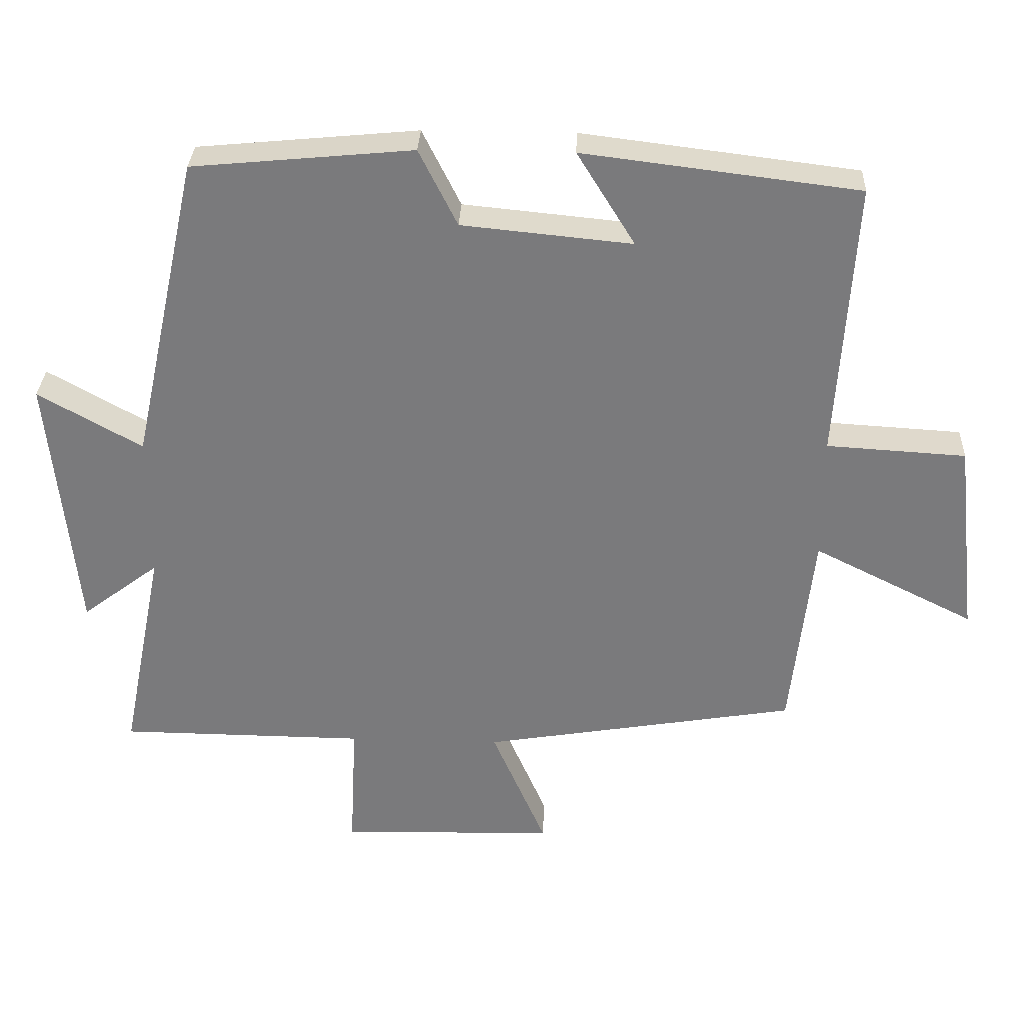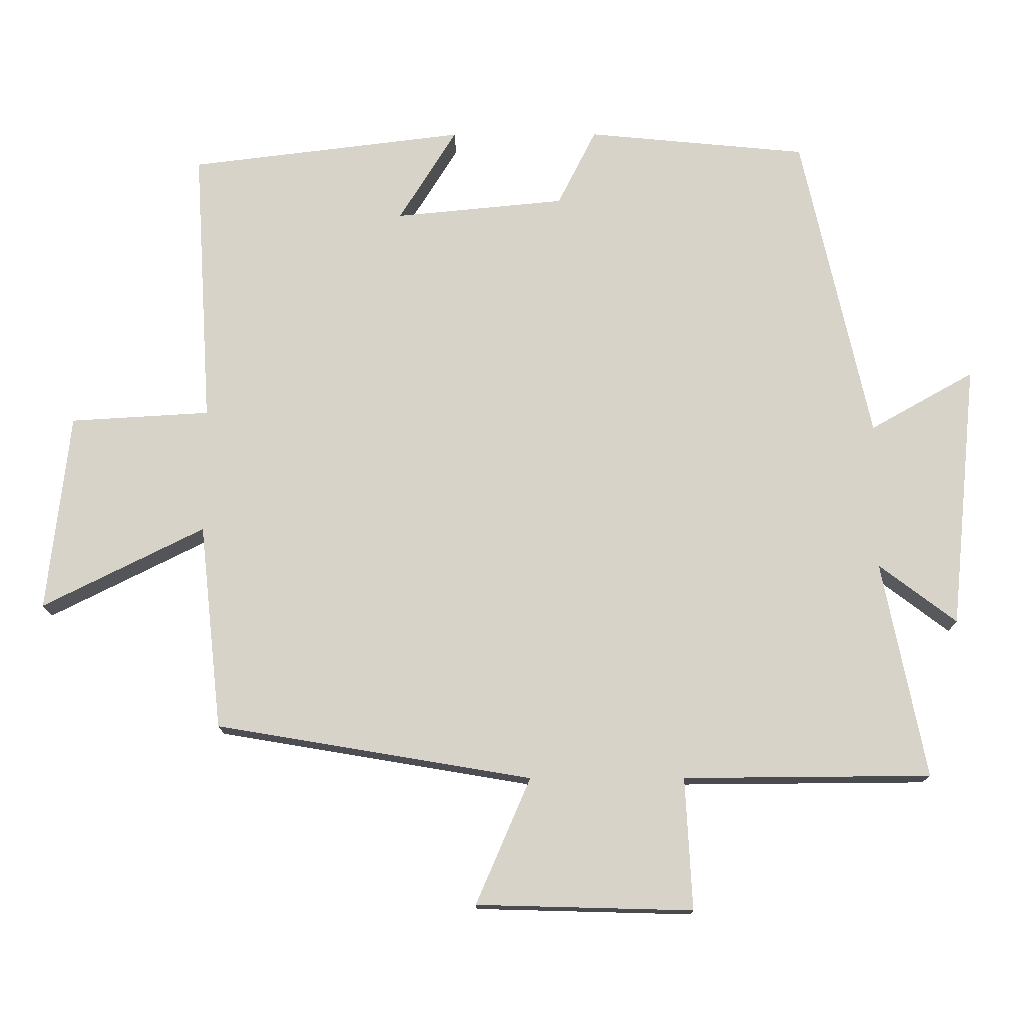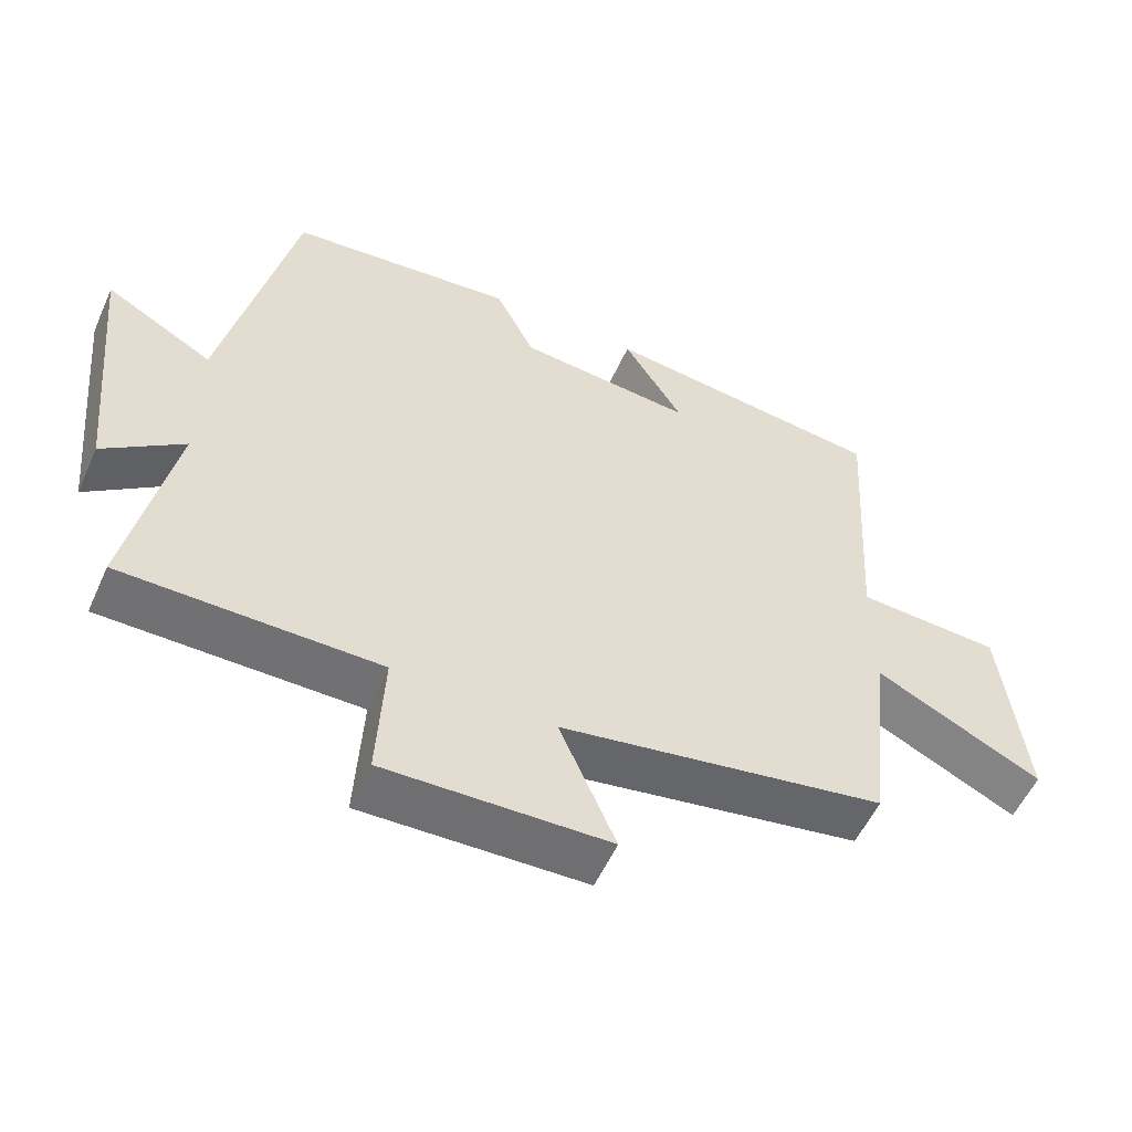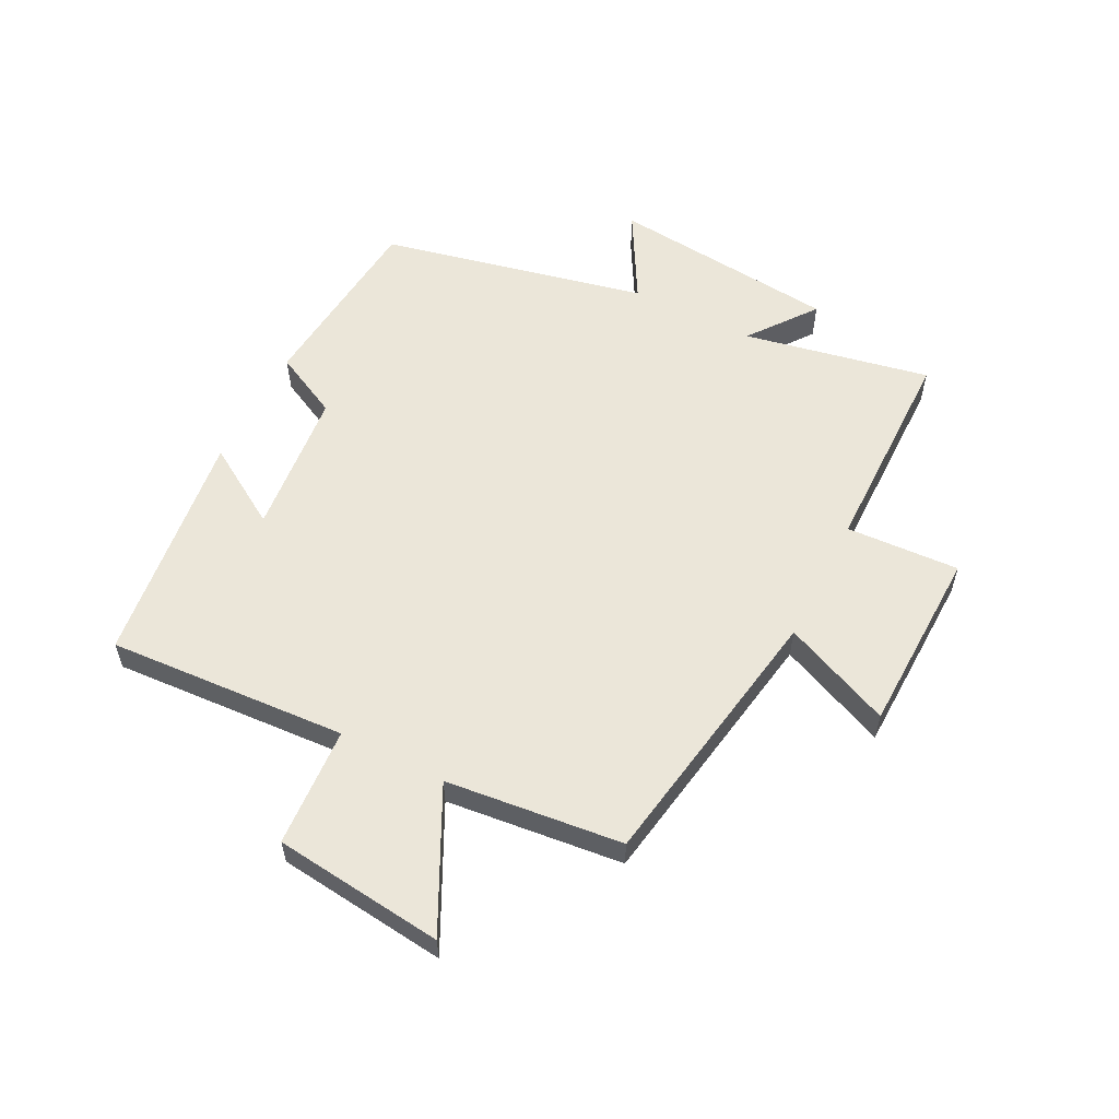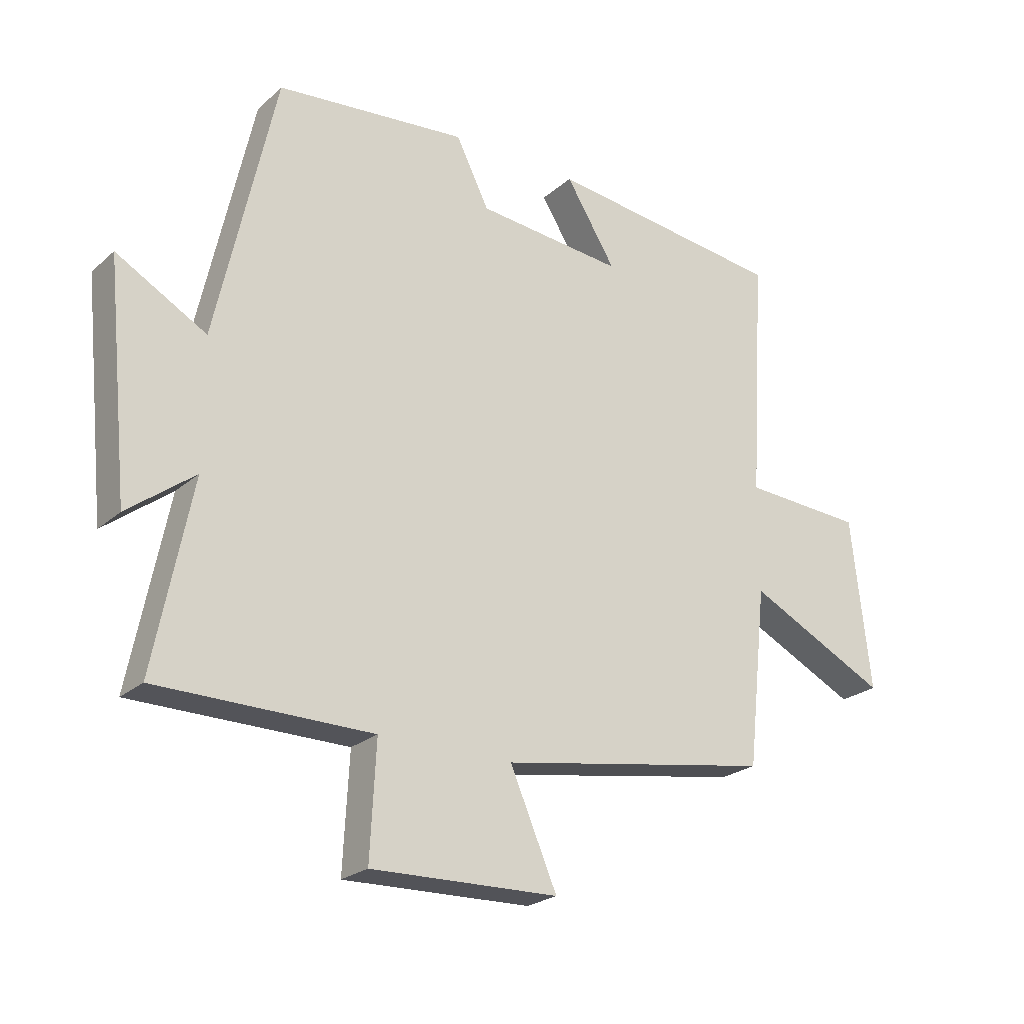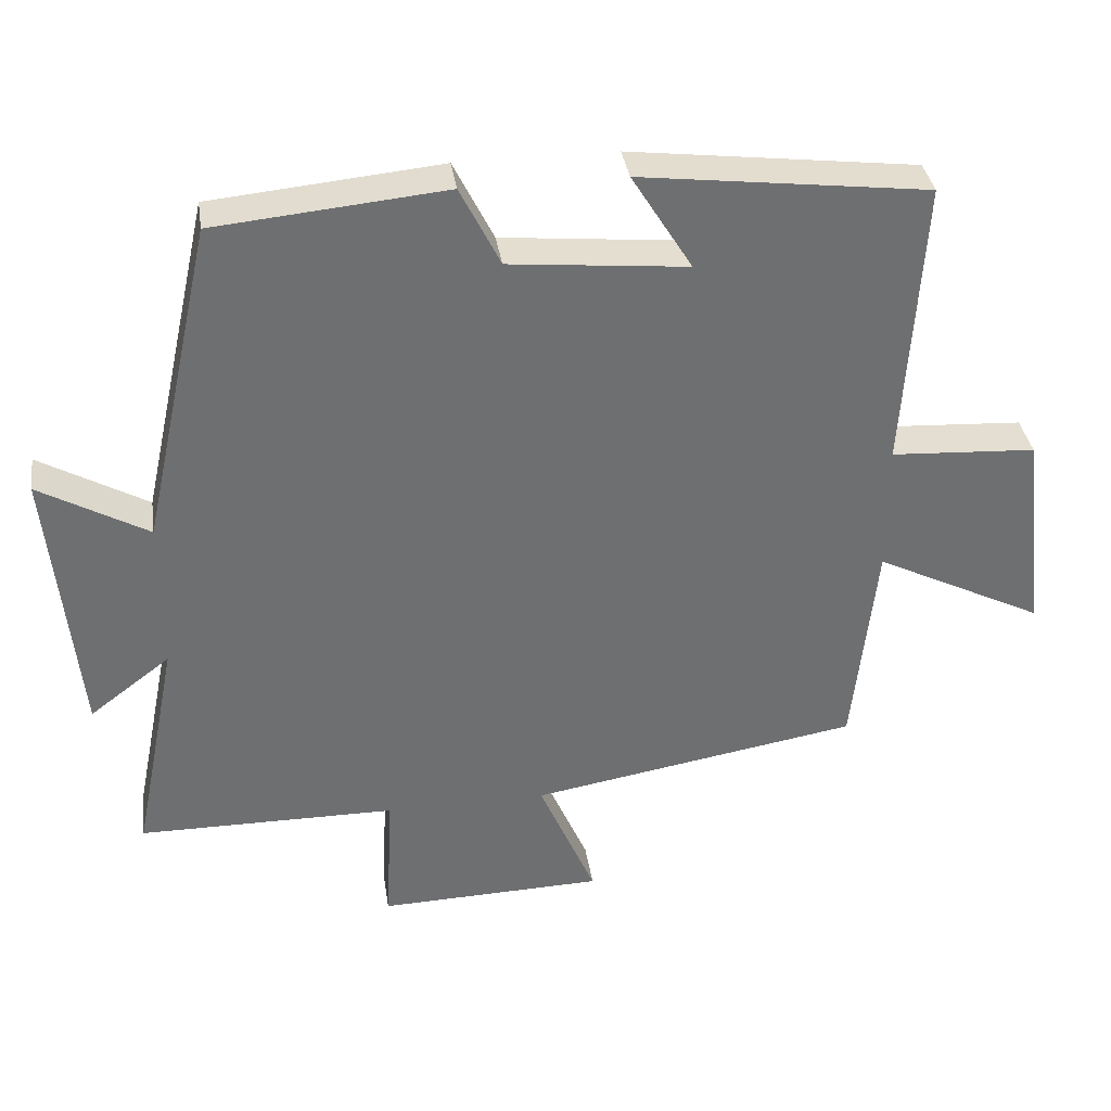
<metadata>
{"format":"obj","ext":"obj","renderer":"f3d","projection":"perspective","resolution":1024,"background":"white","views":[{"elev":31.5,"azim":2.4,"up":"+Z"},{"elev":-14.3,"azim":-179.7,"up":"+Z"},{"elev":-55.2,"azim":-24.1,"up":"+Z"},{"elev":57.3,"azim":117.0,"up":"+Y"},{"elev":-23.5,"azim":-35.1,"up":"+Z"},{"elev":35.8,"azim":-8.5,"up":"+Z"}]}
</metadata>
<code>
v -0.562 0.07 -0.497
v -0.5 0.07 -0.186
v -0.611 0.07 -0.27
v -0.649 0.07 0.11
v -0.5 0.07 0.026
v -0.402 0.07 0.47
v -0.086 0.07 0.5
v -0.031 0.07 0.39
v 0.213 0.07 0.366
v 0.13 0.07 0.5
v 0.525 0.07 0.451
v 0.5 0.07 0.051
v 0.7 0.07 0.039
v 0.732 0.07 -0.245
v 0.5 0.07 -0.129
v 0.468 0.07 -0.424
v 0.015 0.07 -0.5
v 0.093 0.07 -0.681
v -0.217 0.07 -0.689
v -0.207 0.07 -0.5
v -0.562 0 -0.497
v -0.5 0 -0.186
v -0.611 0 -0.27
v -0.649 0 0.11
v -0.5 0 0.026
v -0.402 0 0.47
v -0.086 0 0.5
v -0.031 0 0.39
v 0.213 0 0.366
v 0.13 0 0.5
v 0.525 0 0.451
v 0.5 0 0.051
v 0.7 0 0.039
v 0.732 0 -0.245
v 0.5 0 -0.129
v 0.468 0 -0.424
v 0.015 0 -0.5
v 0.093 0 -0.681
v -0.217 0 -0.689
v -0.207 0 -0.5
f 17 18 19 20
f 20 1 2
f 17 20 2
f 16 17 2
f 15 16 2
f 12 13 14 15
f 12 15 2
f 9 10 11 12
f 8 9 12 2
f 7 8 2
f 6 7 2
f 5 6 2
f 2 3 4 5
f 40 39 38 37
f 22 21 40
f 22 40 37
f 22 37 36
f 22 36 35
f 35 34 33 32
f 22 35 32
f 32 31 30 29
f 22 32 29 28
f 22 28 27
f 22 27 26
f 22 26 25
f 25 24 23 22
f 1 21 22 2
f 2 22 23 3
f 3 23 24 4
f 4 24 25 5
f 5 25 26 6
f 6 26 27 7
f 7 27 28 8
f 8 28 29 9
f 9 29 30 10
f 10 30 31 11
f 11 31 32 12
f 12 32 33 13
f 13 33 34 14
f 14 34 35 15
f 15 35 36 16
f 16 36 37 17
f 17 37 38 18
f 18 38 39 19
f 19 39 40 20
f 20 40 21 1

</code>
